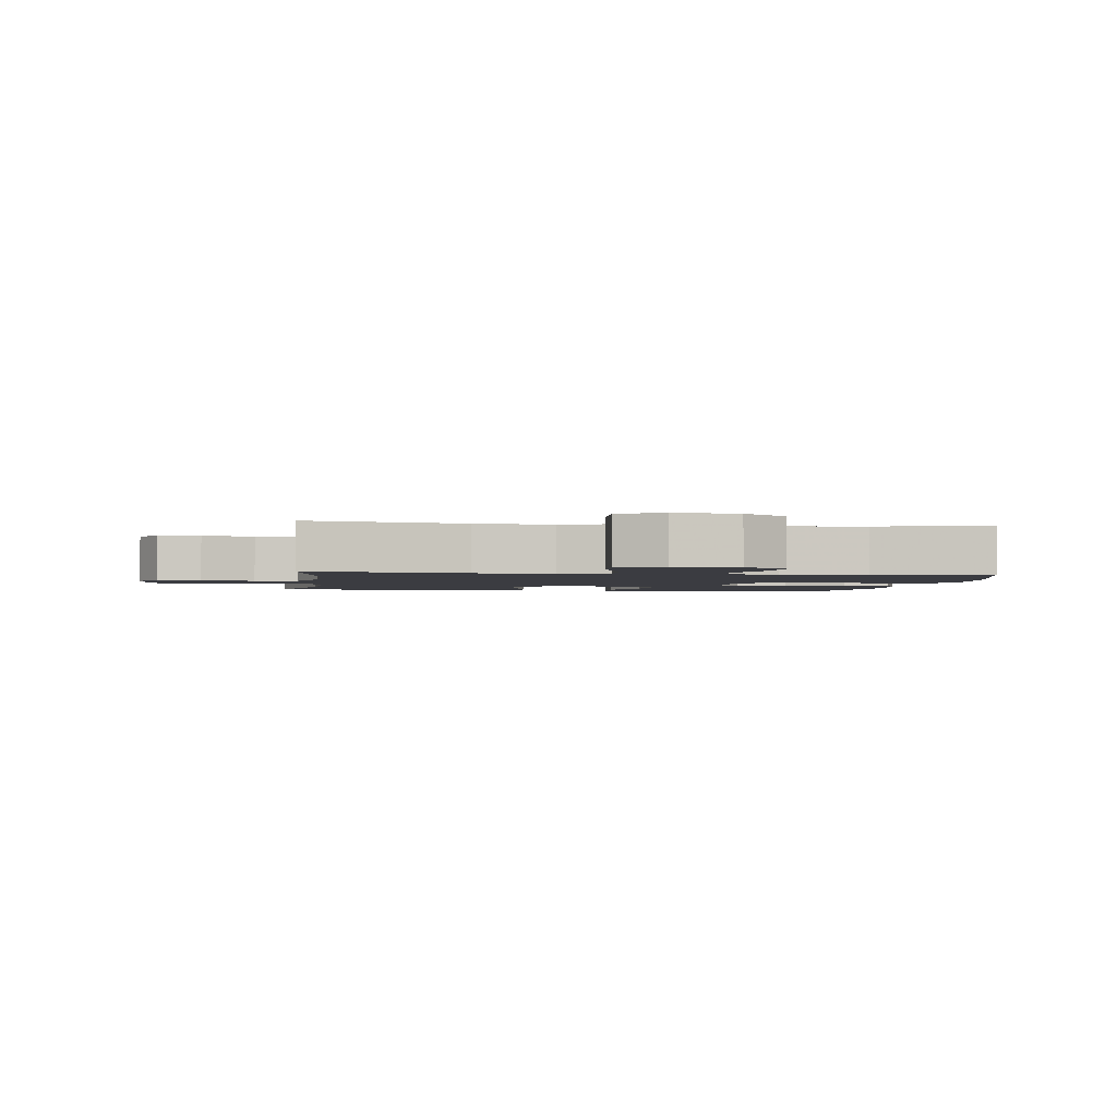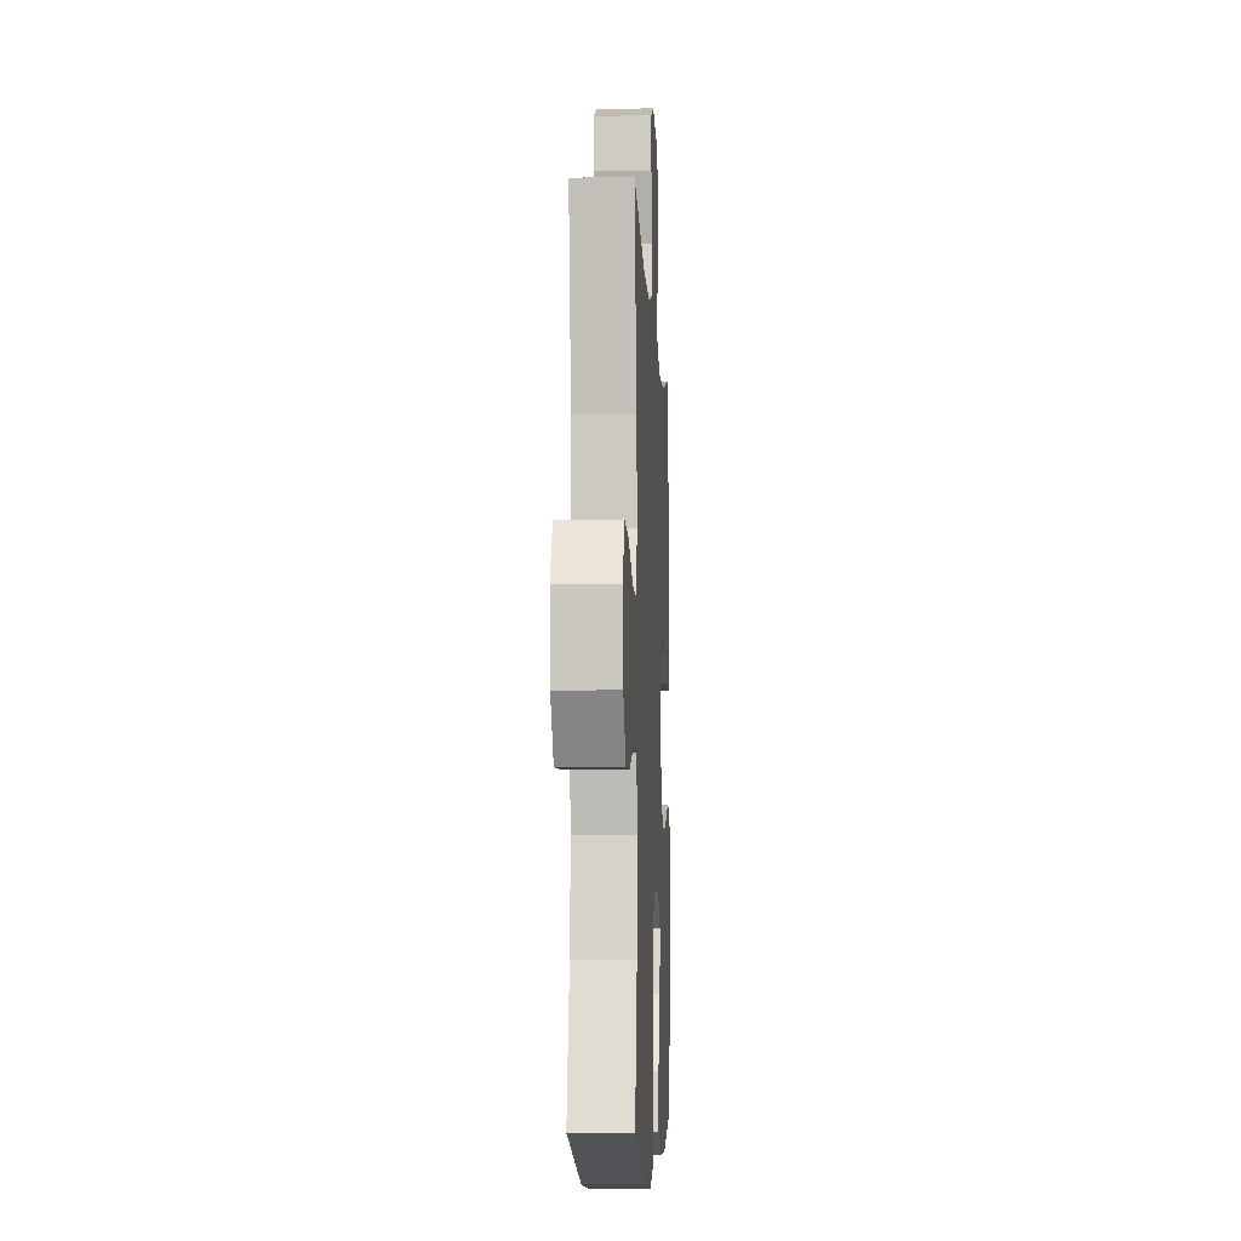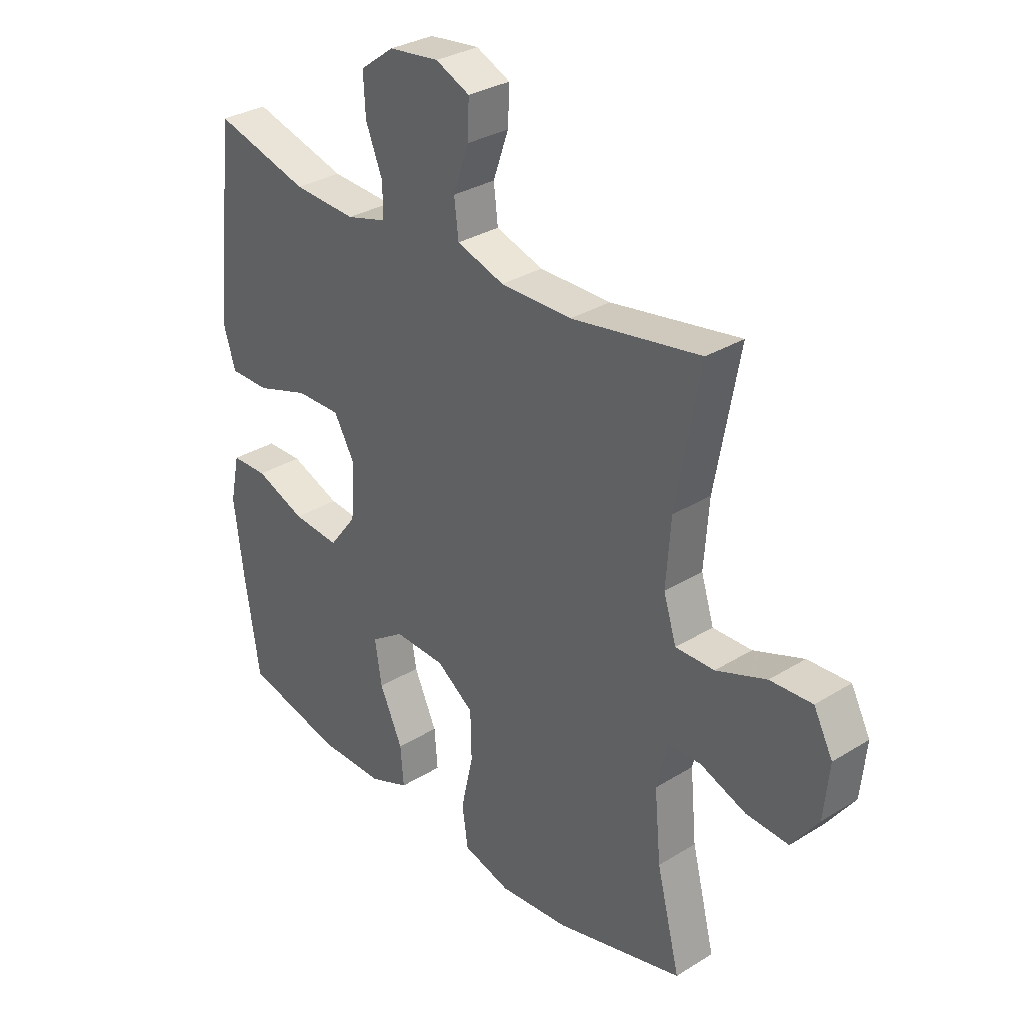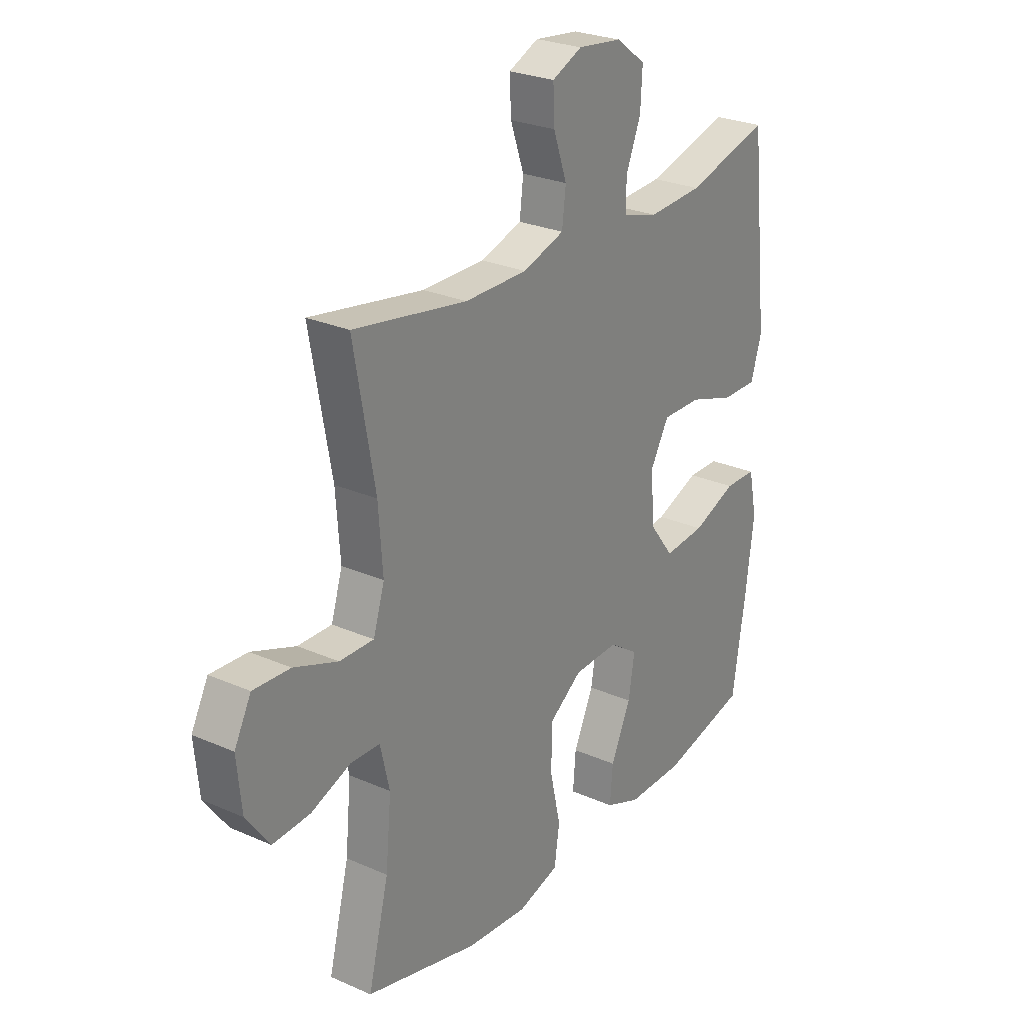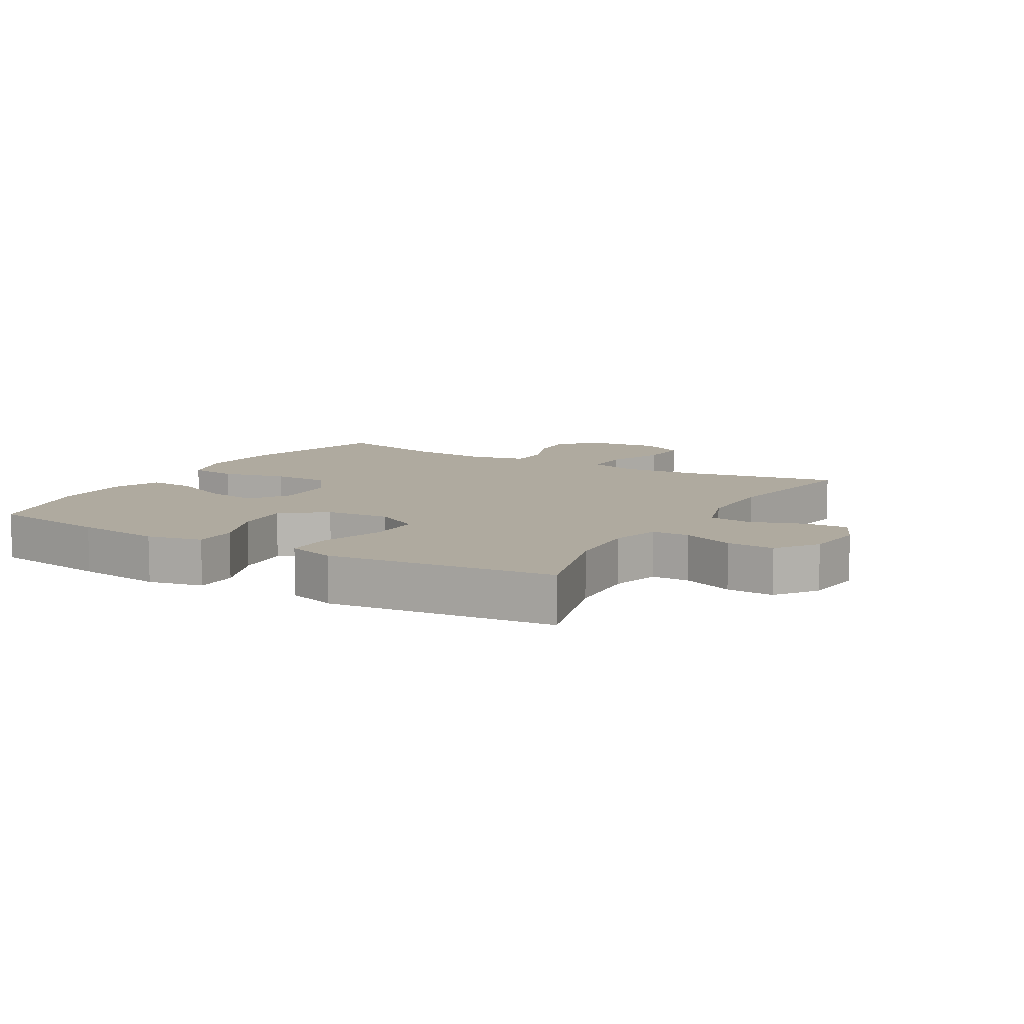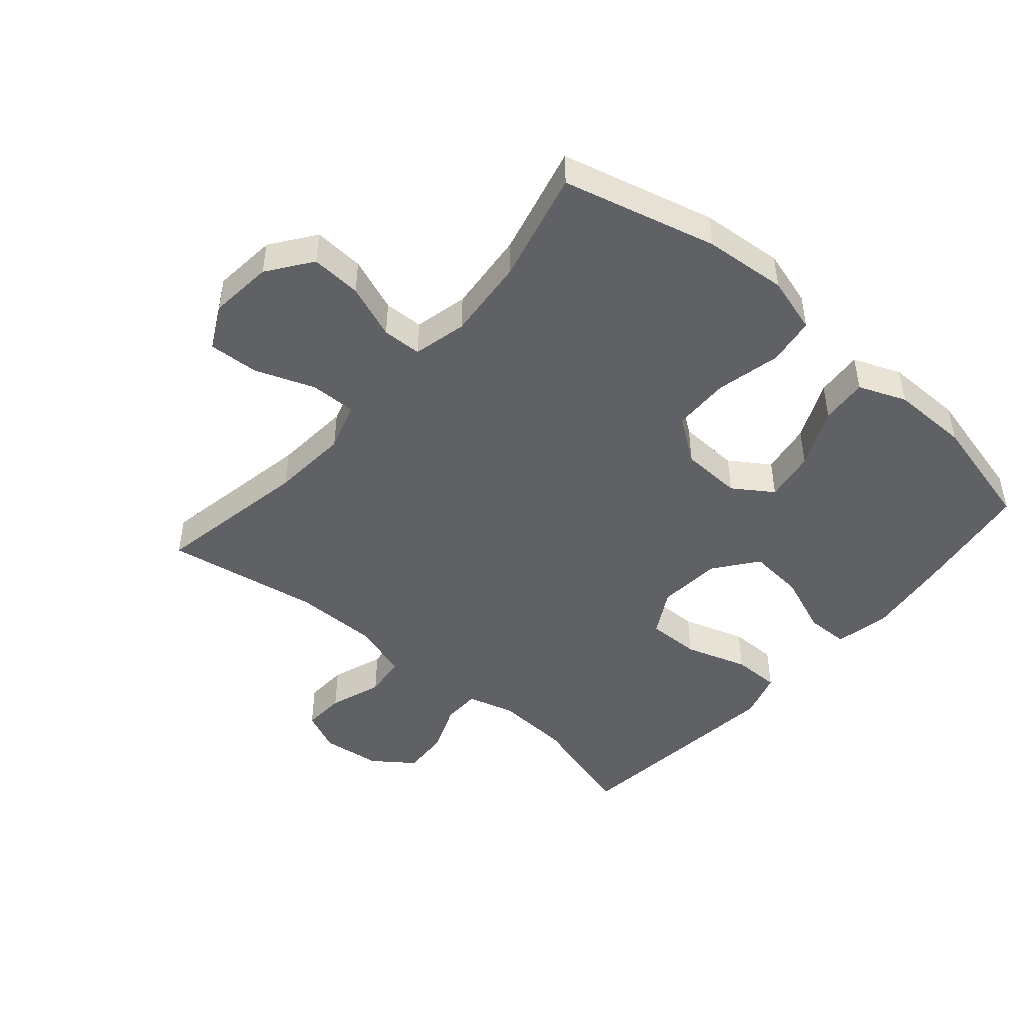
<metadata>
{"format":"obj","ext":"obj","renderer":"f3d","projection":"perspective","resolution":1024,"background":"white","views":[{"elev":-2.2,"azim":82.3,"up":"+Y"},{"elev":-8.0,"azim":92.9,"up":"+Z"},{"elev":31.4,"azim":48.7,"up":"+Z"},{"elev":26.3,"azim":124.8,"up":"+Z"},{"elev":9.5,"azim":-60.0,"up":"+Y"},{"elev":-46.8,"azim":139.2,"up":"+Y"}]}
</metadata>
<code>
v -0.5 0.07 -0.5
v -0.529 0.07 -0.312
v -0.546 0.07 -0.178
v -0.528 0.07 -0.092
v -0.46 0.07 -0.091
v -0.366 0.07 -0.128
v -0.278 0.07 -0.136
v -0.226 0.07 -0.068
v -0.218 0.07 0.033
v -0.258 0.07 0.104
v -0.342 0.07 0.103
v -0.441 0.07 0.071
v -0.516 0.07 0.071
v -0.539 0.07 0.146
v -0.526 0.07 0.264
v -0.5 0.07 0.5
v -0.322 0.07 0.45
v -0.204 0.07 0.443
v -0.129 0.07 0.464
v -0.128 0.07 0.523
v -0.16 0.07 0.603
v -0.164 0.07 0.677
v -0.1 0.07 0.724
v -0.006 0.07 0.735
v 0.058 0.07 0.706
v 0.055 0.07 0.638
v 0.026 0.07 0.555
v 0.034 0.07 0.488
v 0.123 0.07 0.459
v 0.257 0.07 0.459
v 0.5 0.07 0.5
v 0.455 0.07 0.253
v 0.446 0.07 0.131
v 0.47 0.07 0.054
v 0.543 0.07 0.055
v 0.637 0.07 0.09
v 0.716 0.07 0.094
v 0.752 0.07 0.025
v 0.742 0.07 -0.076
v 0.692 0.07 -0.145
v 0.612 0.07 -0.14
v 0.526 0.07 -0.107
v 0.464 0.07 -0.109
v 0.444 0.07 -0.194
v 0.456 0.07 -0.324
v 0.5 0.07 -0.5
v 0.258 0.07 -0.562
v 0.127 0.07 -0.573
v 0.038 0.07 -0.547
v 0.027 0.07 -0.471
v 0.05 0.07 -0.369
v 0.048 0.07 -0.279
v -0.022 0.07 -0.229
v -0.118 0.07 -0.225
v -0.18 0.07 -0.267
v -0.167 0.07 -0.348
v -0.124 0.07 -0.442
v -0.118 0.07 -0.516
v -0.193 0.07 -0.546
v -0.316 0.07 -0.545
v -0.5 0 -0.5
v -0.529 0 -0.312
v -0.546 0 -0.178
v -0.528 0 -0.092
v -0.46 0 -0.091
v -0.366 0 -0.128
v -0.278 0 -0.136
v -0.226 0 -0.068
v -0.218 0 0.033
v -0.258 0 0.104
v -0.342 0 0.103
v -0.441 0 0.071
v -0.516 0 0.071
v -0.539 0 0.146
v -0.526 0 0.264
v -0.5 0 0.5
v -0.322 0 0.45
v -0.204 0 0.443
v -0.129 0 0.464
v -0.128 0 0.523
v -0.16 0 0.603
v -0.164 0 0.677
v -0.1 0 0.724
v -0.006 0 0.735
v 0.058 0 0.706
v 0.055 0 0.638
v 0.026 0 0.555
v 0.034 0 0.488
v 0.123 0 0.459
v 0.257 0 0.459
v 0.5 0 0.5
v 0.455 0 0.253
v 0.446 0 0.131
v 0.47 0 0.054
v 0.543 0 0.055
v 0.637 0 0.09
v 0.716 0 0.094
v 0.752 0 0.025
v 0.742 0 -0.076
v 0.692 0 -0.145
v 0.612 0 -0.14
v 0.526 0 -0.107
v 0.464 0 -0.109
v 0.444 0 -0.194
v 0.456 0 -0.324
v 0.5 0 -0.5
v 0.258 0 -0.562
v 0.127 0 -0.573
v 0.038 0 -0.547
v 0.027 0 -0.471
v 0.05 0 -0.369
v 0.048 0 -0.279
v -0.022 0 -0.229
v -0.118 0 -0.225
v -0.18 0 -0.267
v -0.167 0 -0.348
v -0.124 0 -0.442
v -0.118 0 -0.516
v -0.193 0 -0.546
v -0.316 0 -0.545
f 4 5 6
f 3 4 6
f 2 3 6
f 1 2 6
f 60 1 6
f 59 60 6
f 58 59 6
f 57 58 6
f 56 57 6
f 55 56 6 7
f 54 55 7 8
f 53 54 8 9
f 52 53 9 10
f 49 50 51
f 48 49 51
f 47 48 51
f 46 47 51
f 45 46 51
f 44 45 51 52
f 43 44 52 10
f 40 41 42
f 39 40 42
f 38 39 42
f 37 38 42
f 36 37 42
f 35 36 42
f 34 35 42 43
f 33 34 43 10
f 30 31 32
f 33 10 11
f 32 33 11
f 30 32 11
f 29 30 11
f 25 26 27
f 24 25 27
f 23 24 27
f 22 23 27
f 21 22 27
f 20 21 27
f 19 20 27 28
f 13 14 15
f 12 13 15
f 11 12 15
f 29 11 15
f 28 29 15
f 19 28 15
f 18 19 15
f 15 16 17
f 15 17 18
f 66 65 64
f 66 64 63
f 66 63 62
f 66 62 61
f 66 61 120
f 66 120 119
f 66 119 118
f 66 118 117
f 66 117 116
f 67 66 116 115
f 68 67 115 114
f 69 68 114 113
f 70 69 113 112
f 111 110 109
f 111 109 108
f 111 108 107
f 111 107 106
f 111 106 105
f 112 111 105 104
f 70 112 104 103
f 102 101 100
f 102 100 99
f 102 99 98
f 102 98 97
f 102 97 96
f 102 96 95
f 103 102 95 94
f 70 103 94 93
f 92 91 90
f 71 70 93
f 71 93 92
f 71 92 90
f 71 90 89
f 87 86 85
f 87 85 84
f 87 84 83
f 87 83 82
f 87 82 81
f 87 81 80
f 88 87 80 79
f 75 74 73
f 75 73 72
f 75 72 71
f 75 71 89
f 75 89 88
f 75 88 79
f 75 79 78
f 77 76 75
f 78 77 75
f 1 61 62 2
f 2 62 63 3
f 3 63 64 4
f 4 64 65 5
f 5 65 66 6
f 6 66 67 7
f 7 67 68 8
f 8 68 69 9
f 9 69 70 10
f 10 70 71 11
f 11 71 72 12
f 12 72 73 13
f 13 73 74 14
f 14 74 75 15
f 15 75 76 16
f 16 76 77 17
f 17 77 78 18
f 18 78 79 19
f 19 79 80 20
f 20 80 81 21
f 21 81 82 22
f 22 82 83 23
f 23 83 84 24
f 24 84 85 25
f 25 85 86 26
f 26 86 87 27
f 27 87 88 28
f 28 88 89 29
f 29 89 90 30
f 30 90 91 31
f 31 91 92 32
f 32 92 93 33
f 33 93 94 34
f 34 94 95 35
f 35 95 96 36
f 36 96 97 37
f 37 97 98 38
f 38 98 99 39
f 39 99 100 40
f 40 100 101 41
f 41 101 102 42
f 42 102 103 43
f 43 103 104 44
f 44 104 105 45
f 45 105 106 46
f 46 106 107 47
f 47 107 108 48
f 48 108 109 49
f 49 109 110 50
f 50 110 111 51
f 51 111 112 52
f 52 112 113 53
f 53 113 114 54
f 54 114 115 55
f 55 115 116 56
f 56 116 117 57
f 57 117 118 58
f 58 118 119 59
f 59 119 120 60
f 60 120 61 1

</code>
